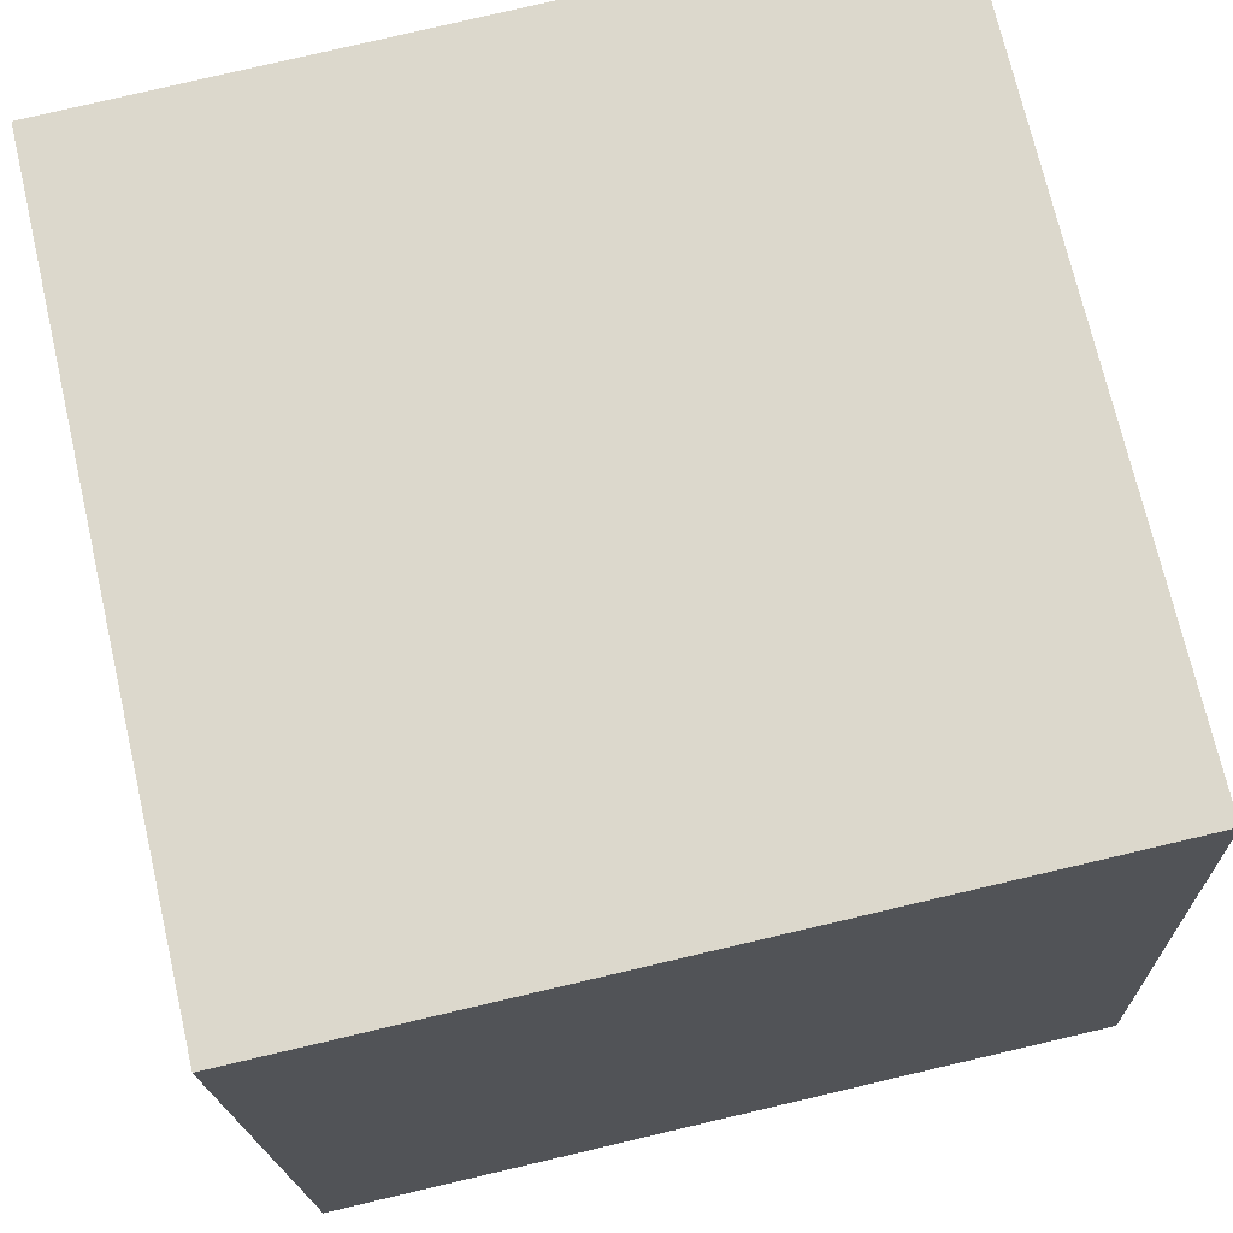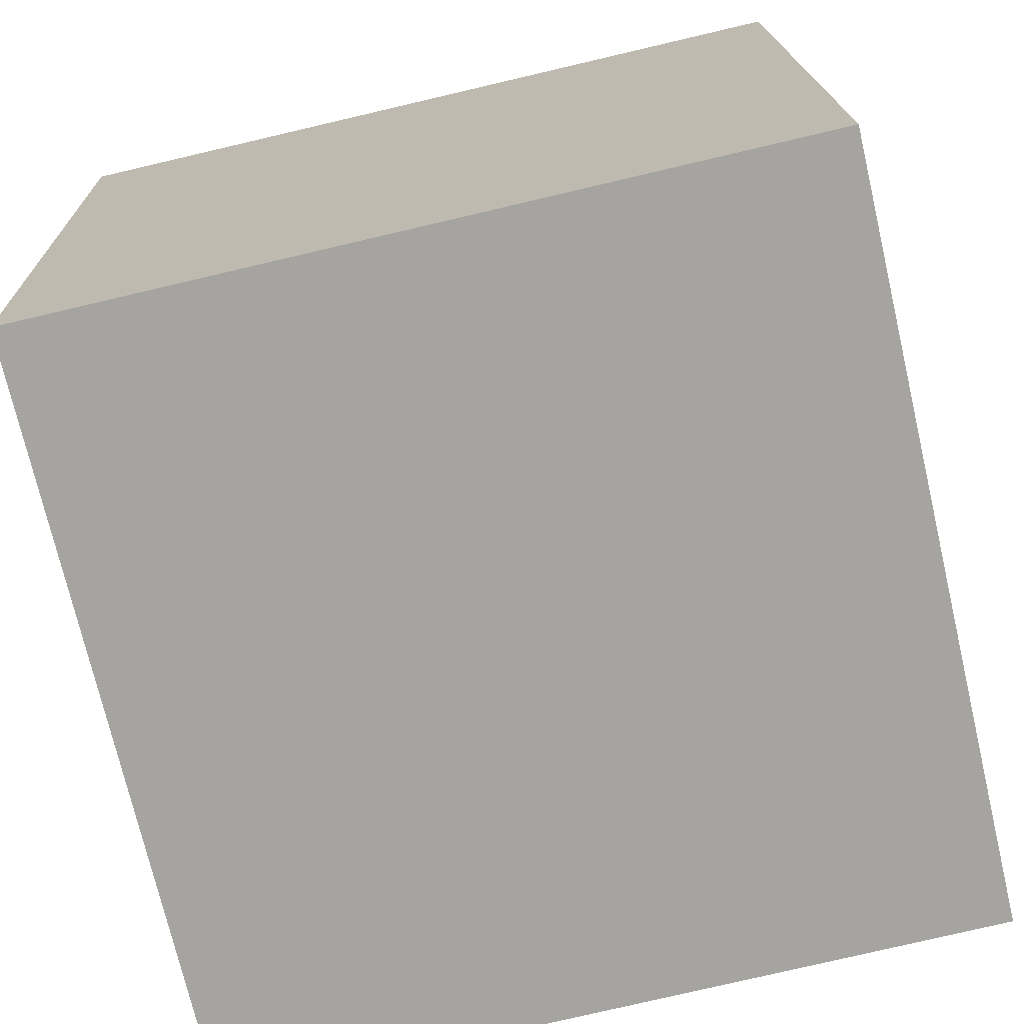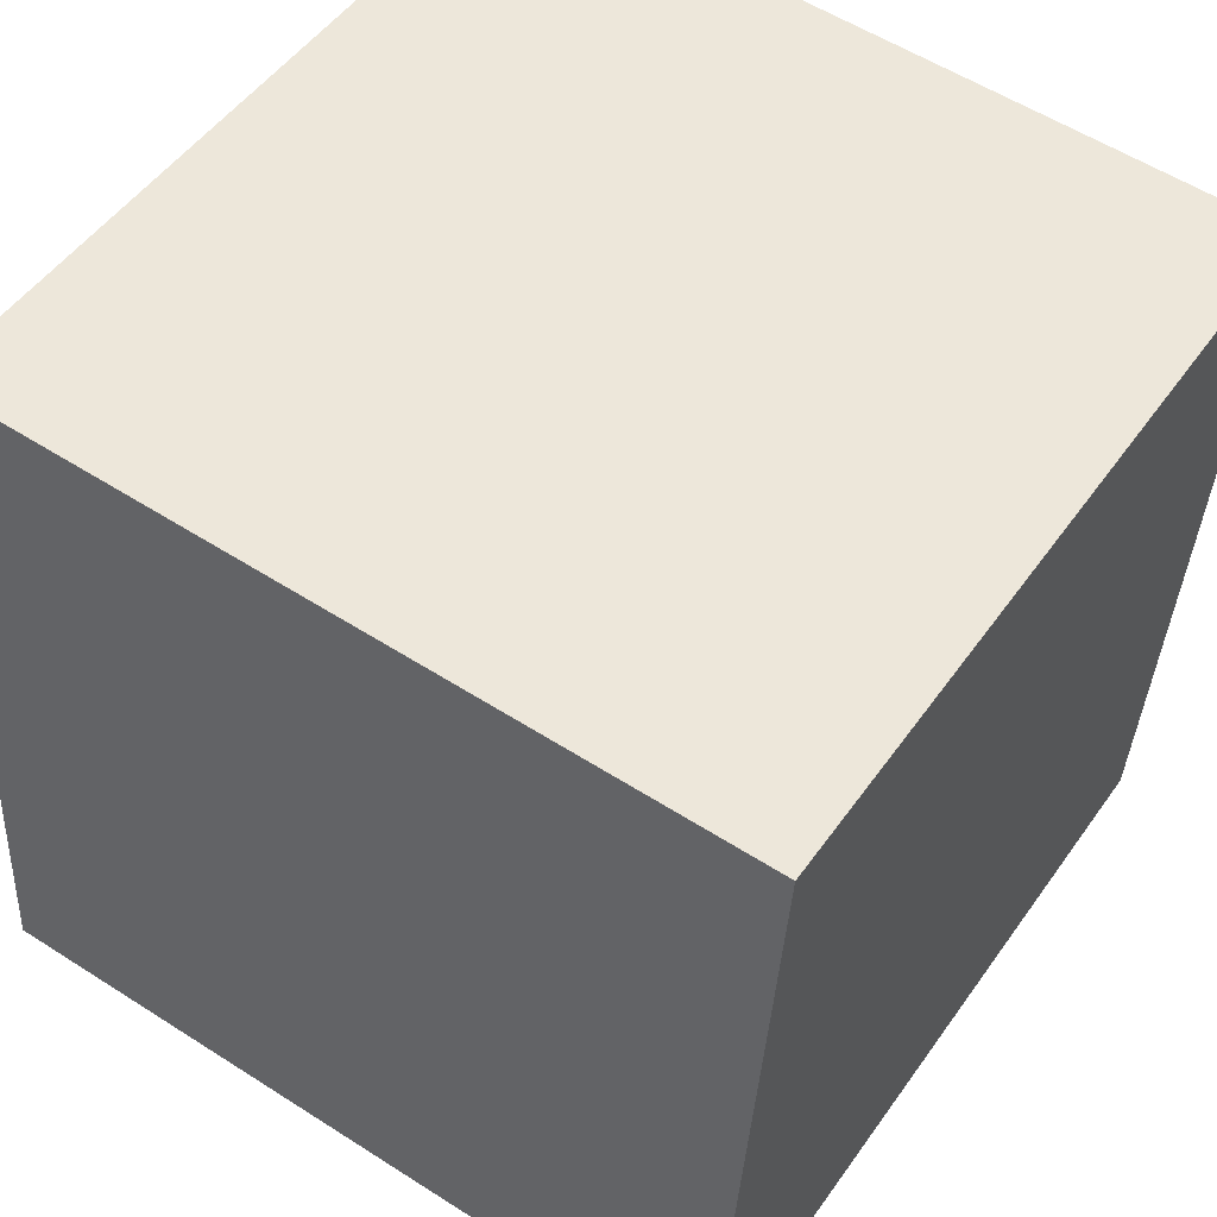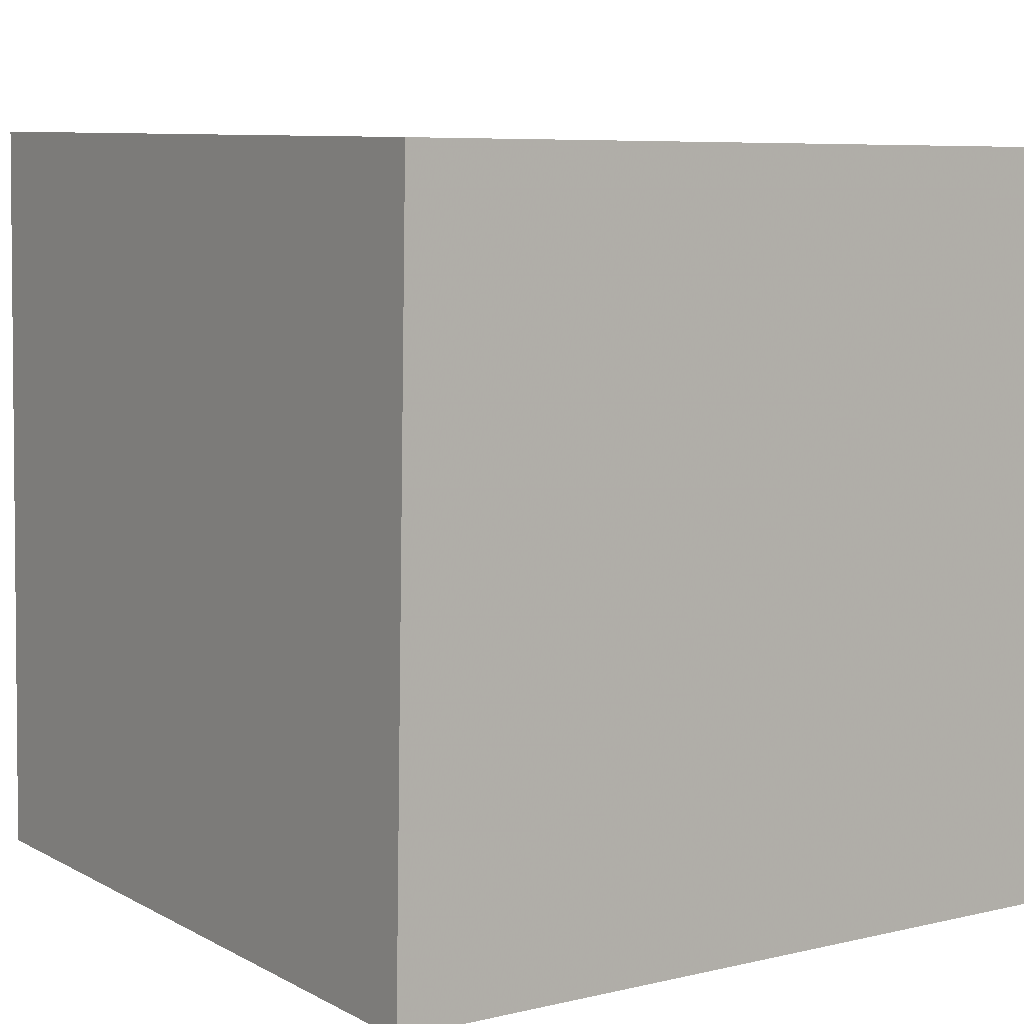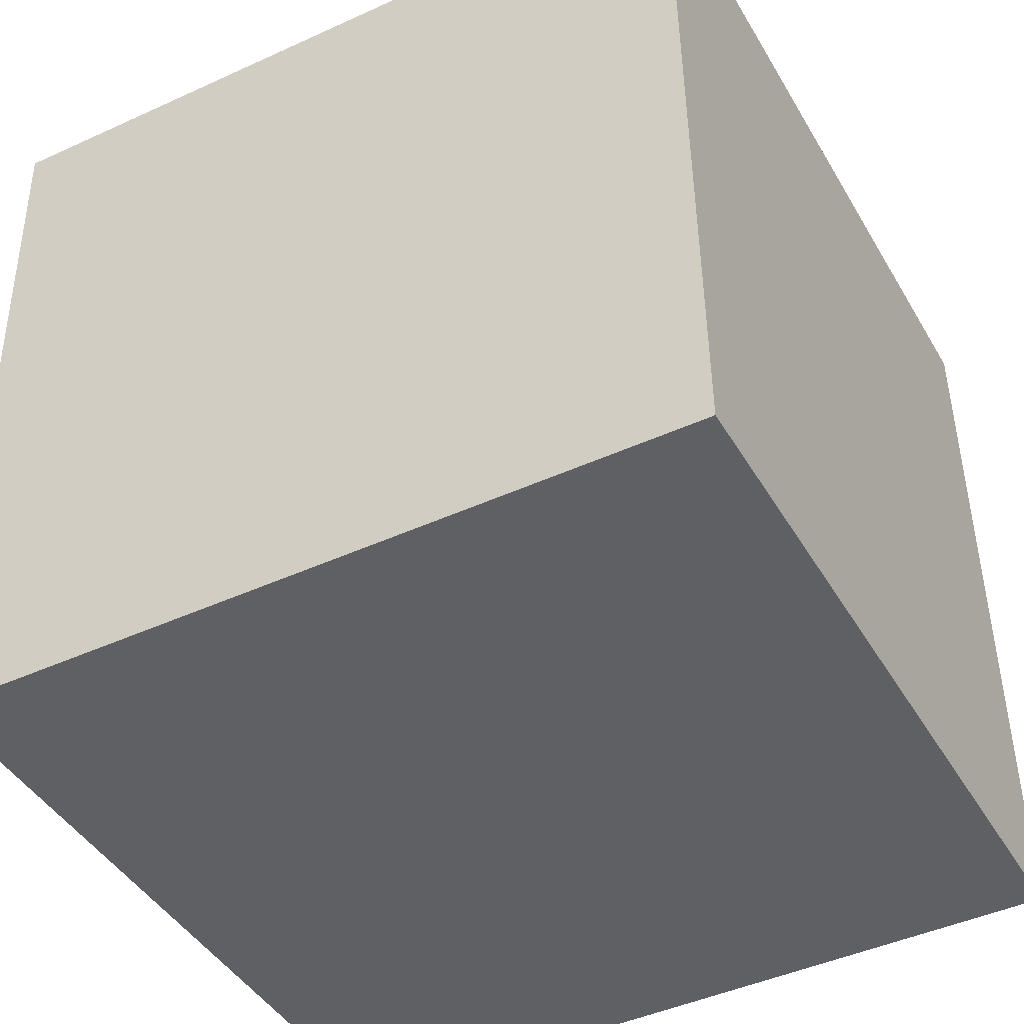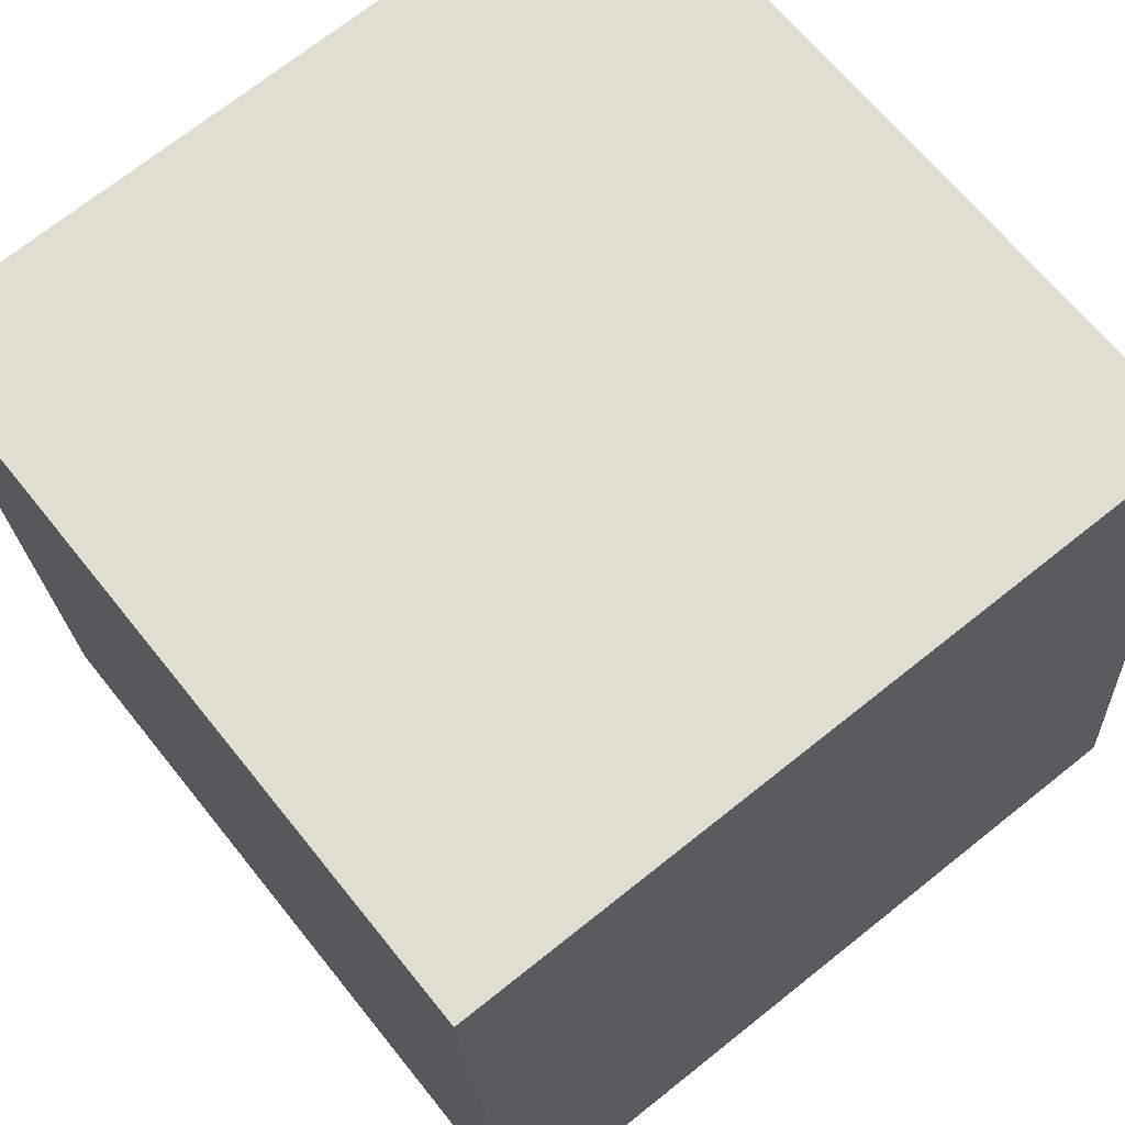
<metadata>
{"format":"obj","ext":"obj","renderer":"f3d","projection":"perspective","resolution":1024,"background":"white","views":[{"elev":69.7,"azim":79.1,"up":"+Y"},{"elev":-70.3,"azim":-164.9,"up":"+Y"},{"elev":52.0,"azim":-54.2,"up":"+Y"},{"elev":10.9,"azim":-123.0,"up":"+Y"},{"elev":-40.2,"azim":-153.9,"up":"+Z"},{"elev":68.0,"azim":143.6,"up":"+Y"}]}
</metadata>
<code>
v 0.03274 0.004301 -0.1558
v 0.0166 -0.2166 -0.3958
v 0.02474 -0.2263 -0.1652
v 0.0246 0.01397 -0.3864
v 0.2473 -0.2243 -0.4042
v 0.2553 0.00631 -0.3948
v 0.2554 -0.234 -0.1736
v 0.2634 -0.003356 -0.1642
f 1 2 3
f 4 5 2
f 6 7 5
f 8 3 7
f 5 3 2
f 4 8 6
f 1 4 2
f 4 6 5
f 6 8 7
f 8 1 3
f 5 7 3
f 4 1 8

</code>
